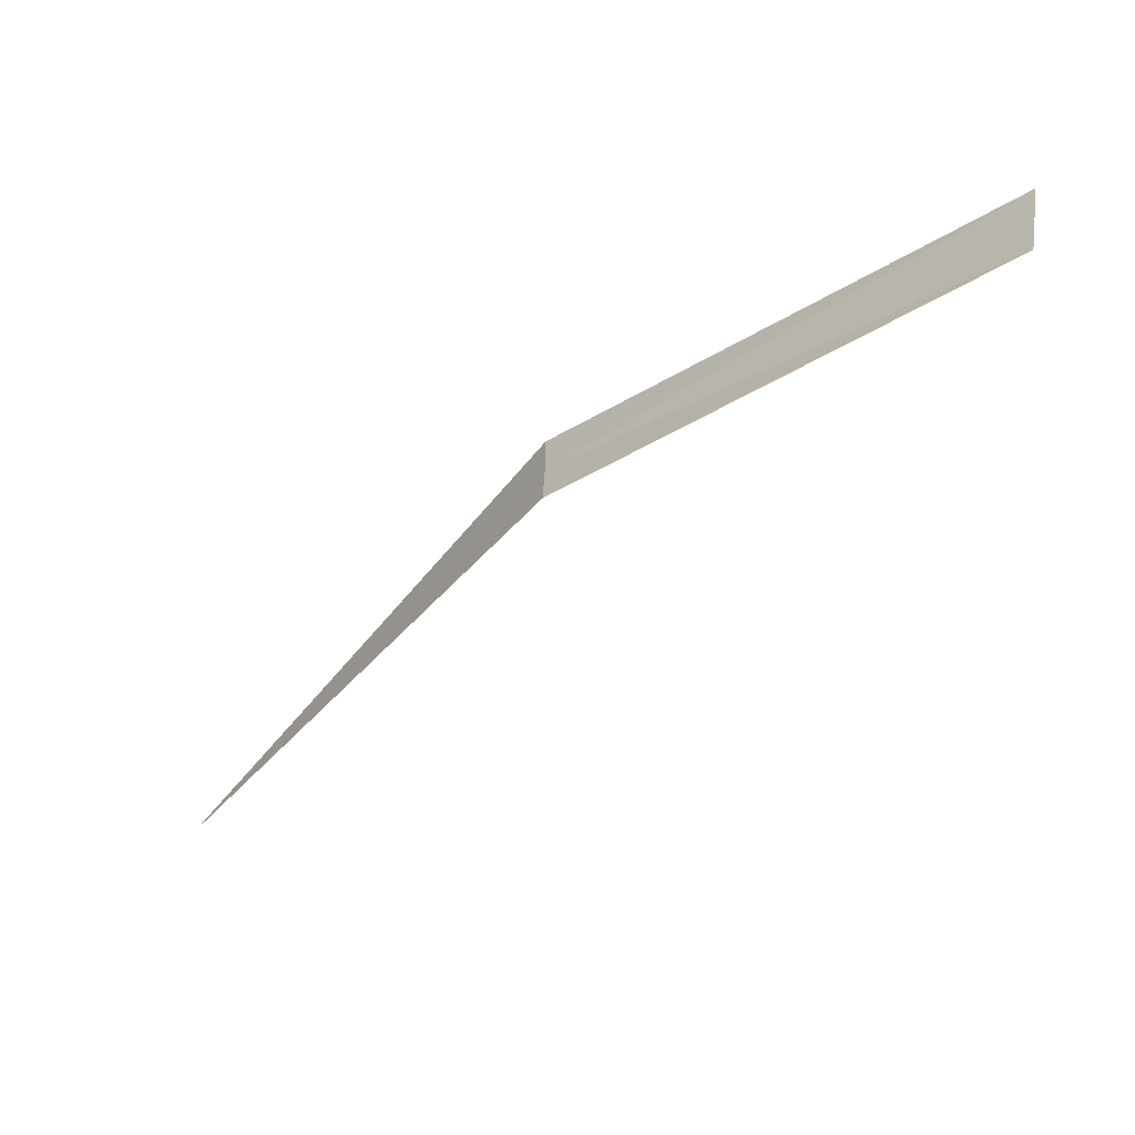
<metadata>
{"format":"obj","ext":"obj","renderer":"f3d","projection":"perspective","resolution":1024,"background":"white","views":[{"elev":45.2,"azim":151.5,"up":"+Z"}]}
</metadata>
<code>
v -26.25 25.75 19.23
v -27.47 26.7 20.39
v -27.58 26.54 20.48
v -26.3 25.67 19.27
v -26.2 25.83 19.17
v -25 25 17.13
f 1 2 3
f 1 3 4
f 1 5 2
f 1 4 6
f 1 6 5

</code>
